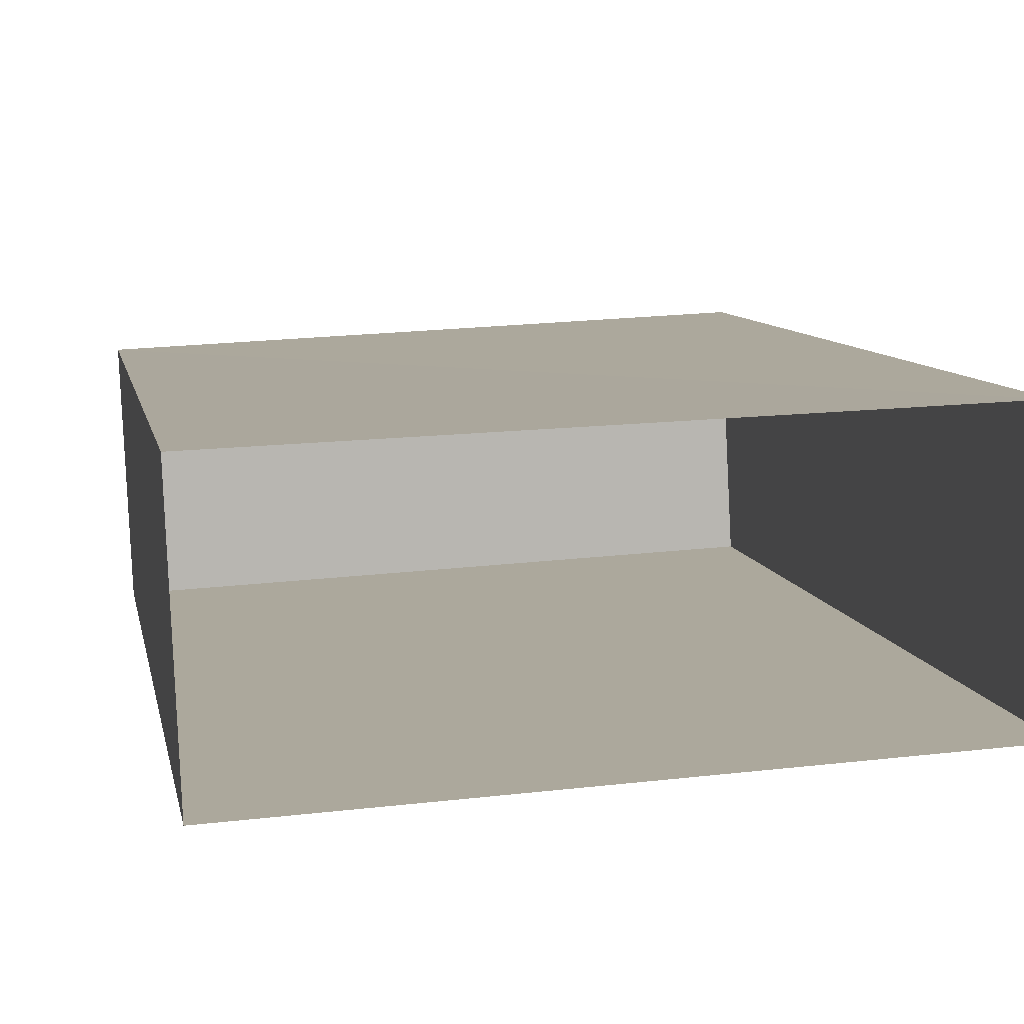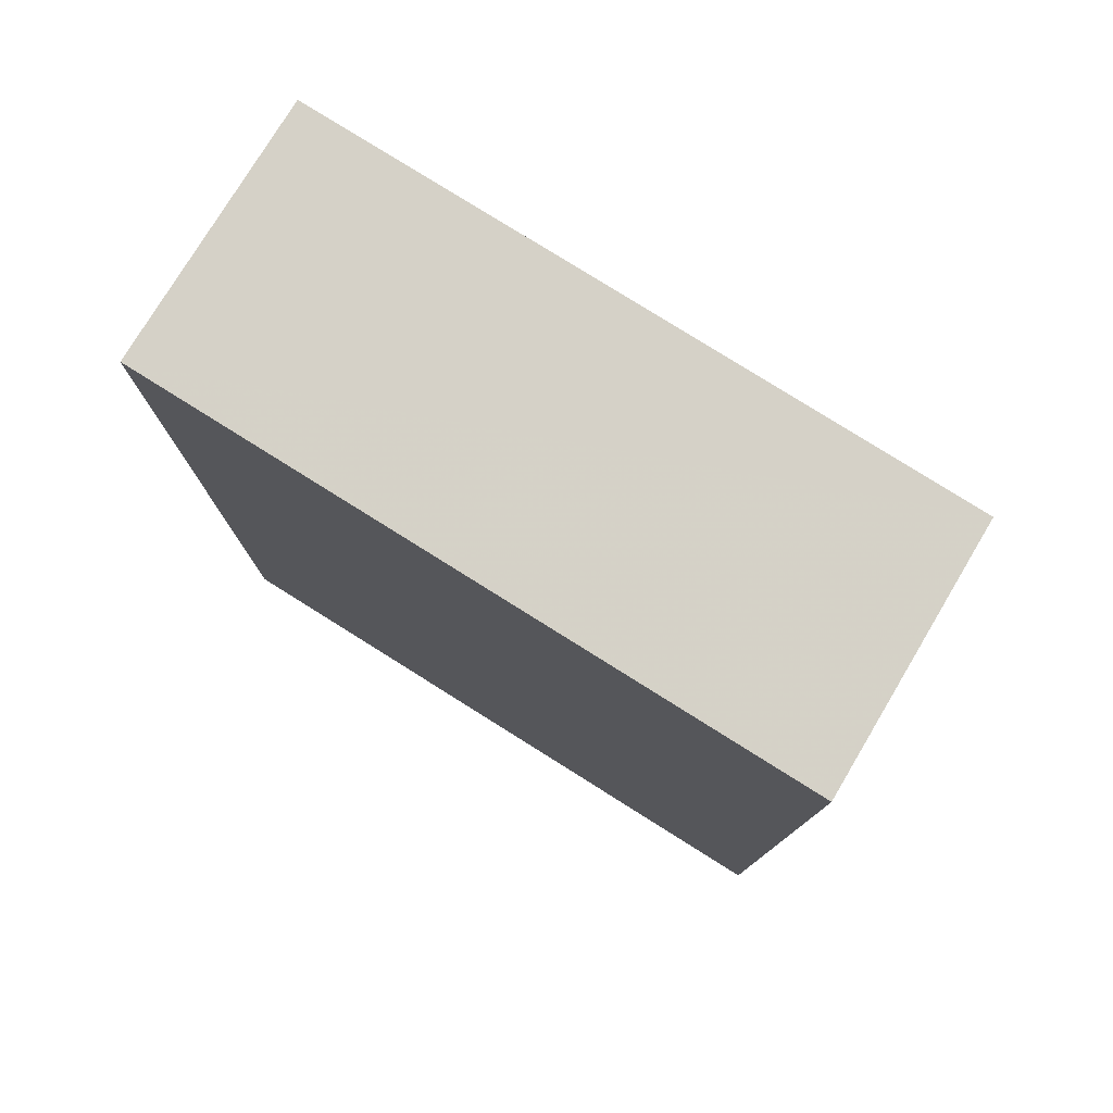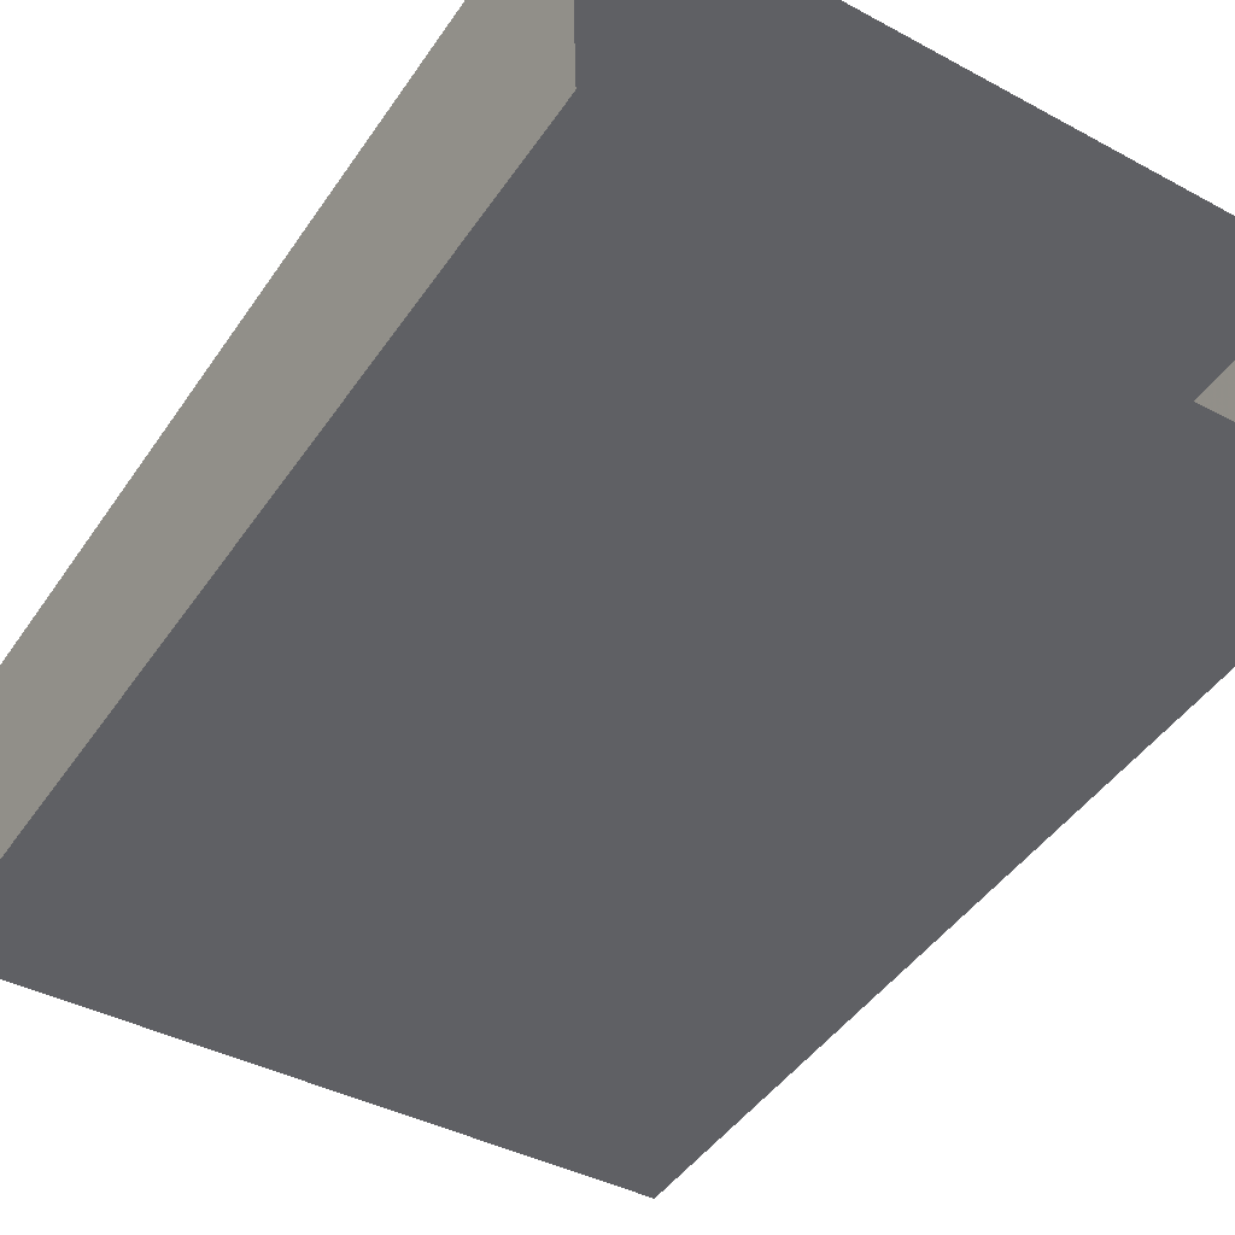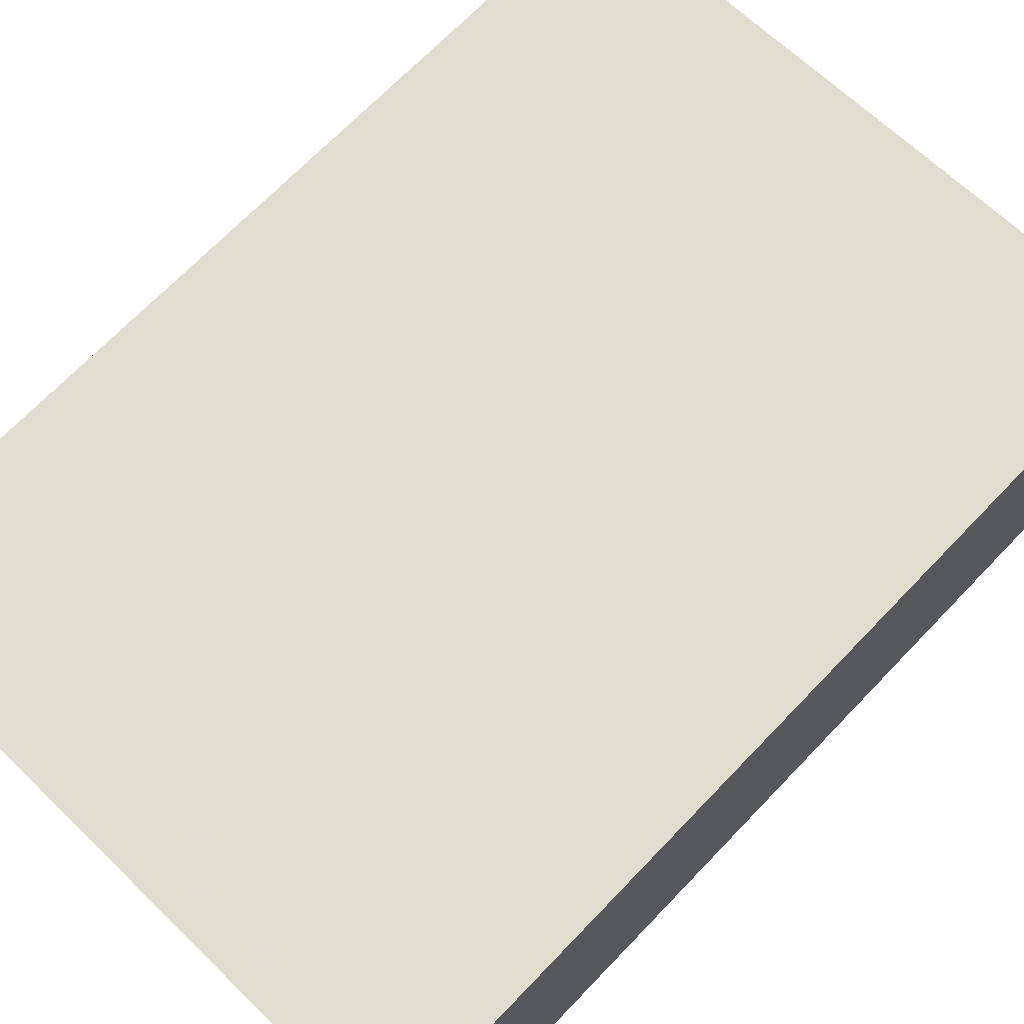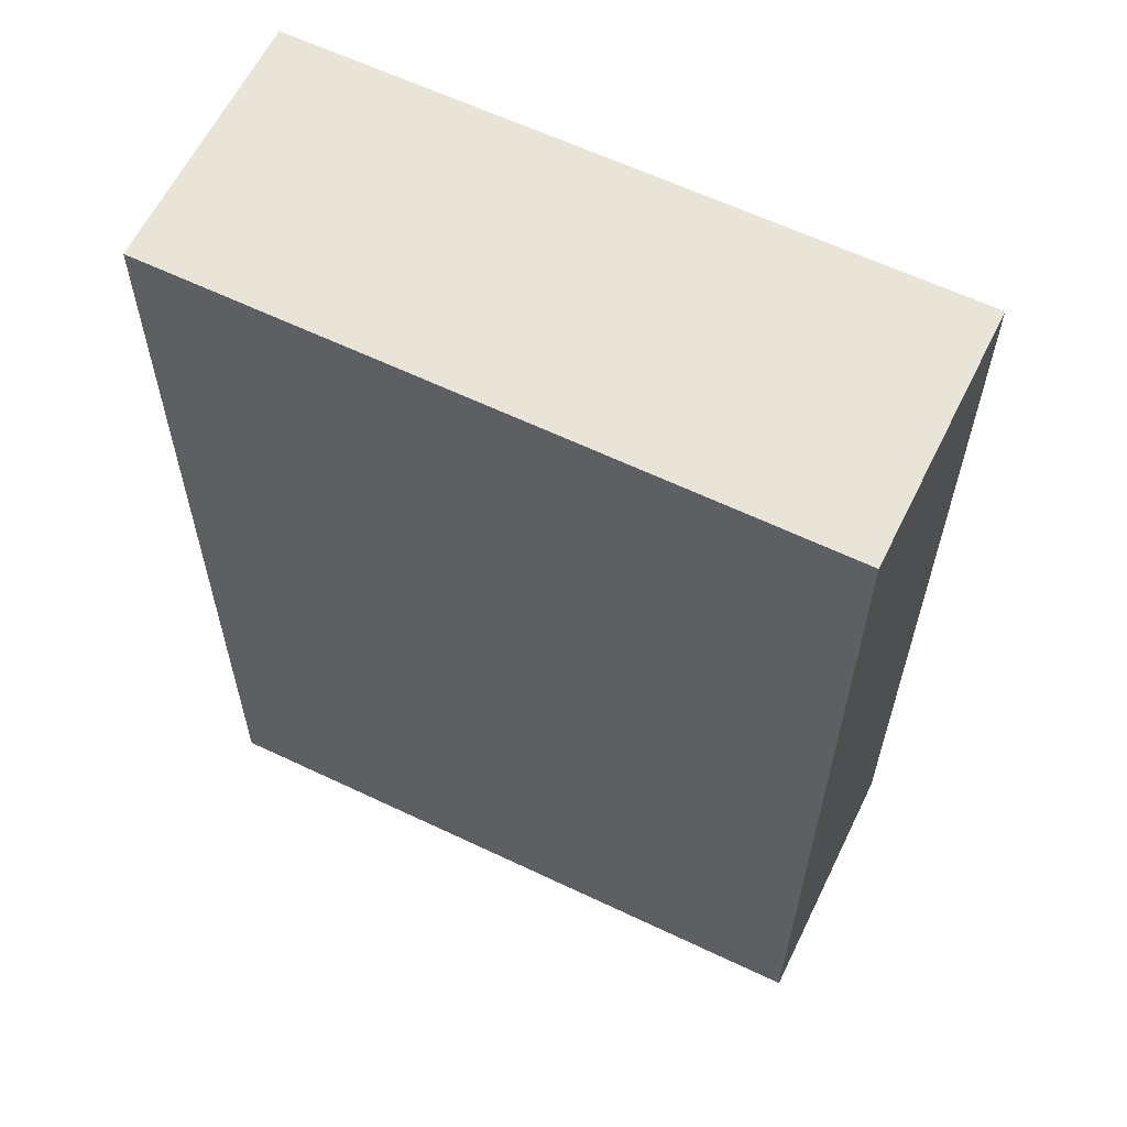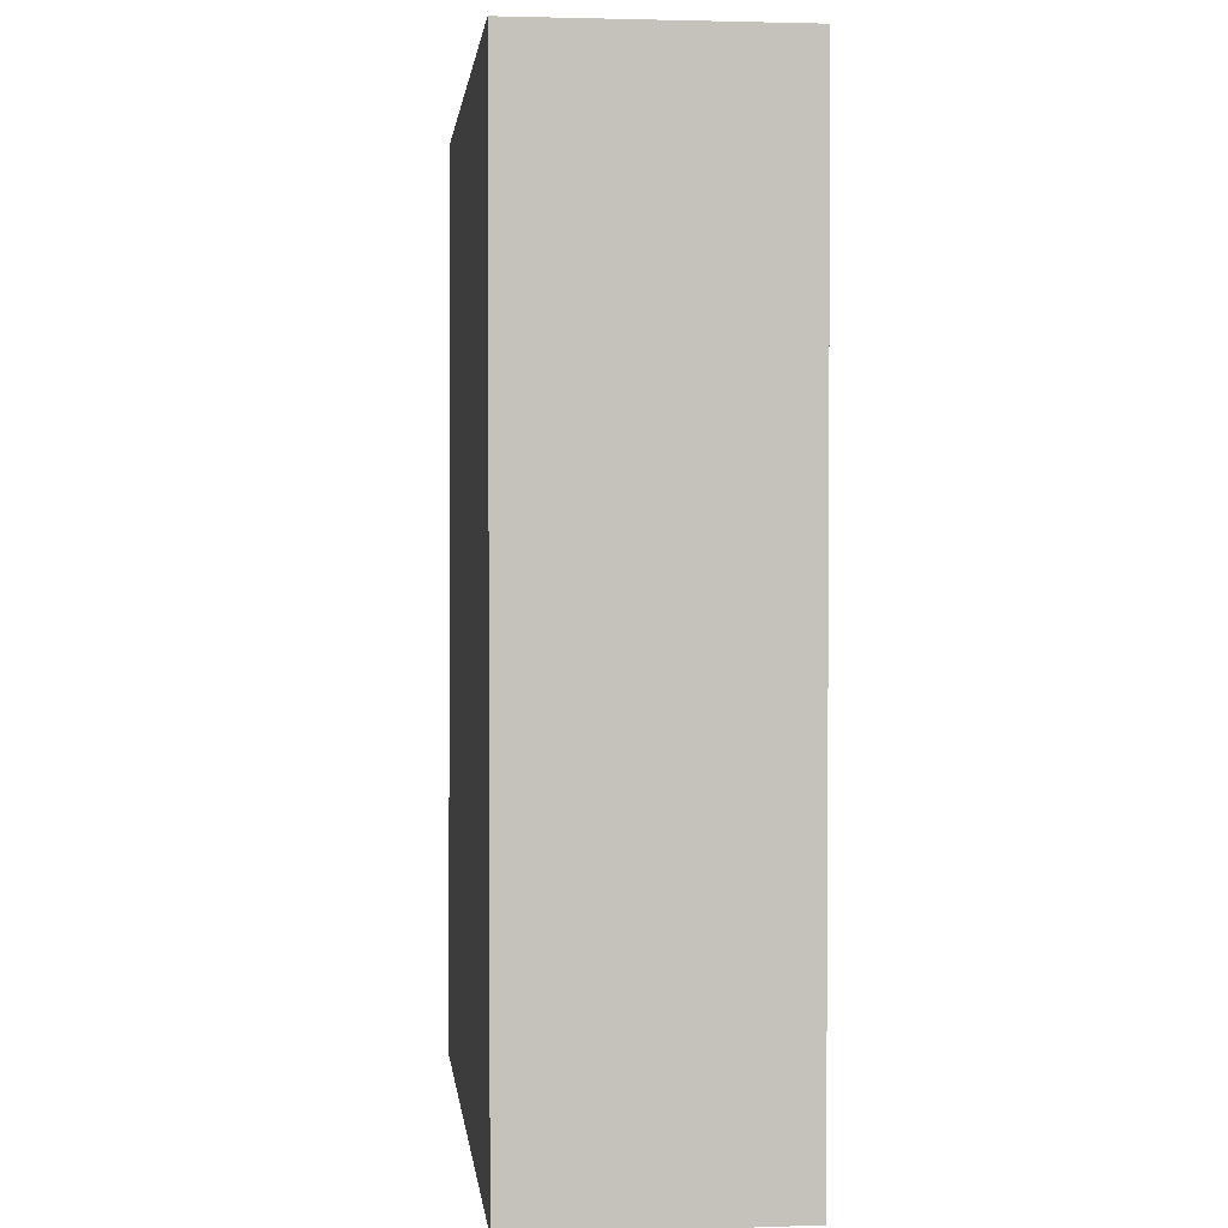
<metadata>
{"format":"obj","ext":"obj","renderer":"f3d","projection":"perspective","resolution":1024,"background":"white","views":[{"elev":8.6,"azim":169.3,"up":"+Y"},{"elev":78.7,"azim":29.5,"up":"+Z"},{"elev":-46.7,"azim":147.4,"up":"+Y"},{"elev":70.6,"azim":-136.0,"up":"+Y"},{"elev":60.8,"azim":-156.2,"up":"+Z"},{"elev":2.3,"azim":-98.9,"up":"+Z"}]}
</metadata>
<code>
v -8.887e+04 -9.893e+04 8.165
v -8.887e+04 -9.893e+04 8.165
v -8.887e+04 -9.893e+04 8.165
v -8.887e+04 -9.893e+04 8.165
v -8.887e+04 -9.893e+04 9.854
v -8.887e+04 -9.893e+04 9.854
v -8.887e+04 -9.893e+04 9.854
v -8.887e+04 -9.893e+04 9.854
f 1 2 3
f 4 1 3
f 5 6 7
f 8 5 7
f 5 1 4
f 6 5 4
f 8 2 1
f 5 8 1
f 6 4 3
f 7 6 3
f 8 3 2
f 8 7 3

</code>
